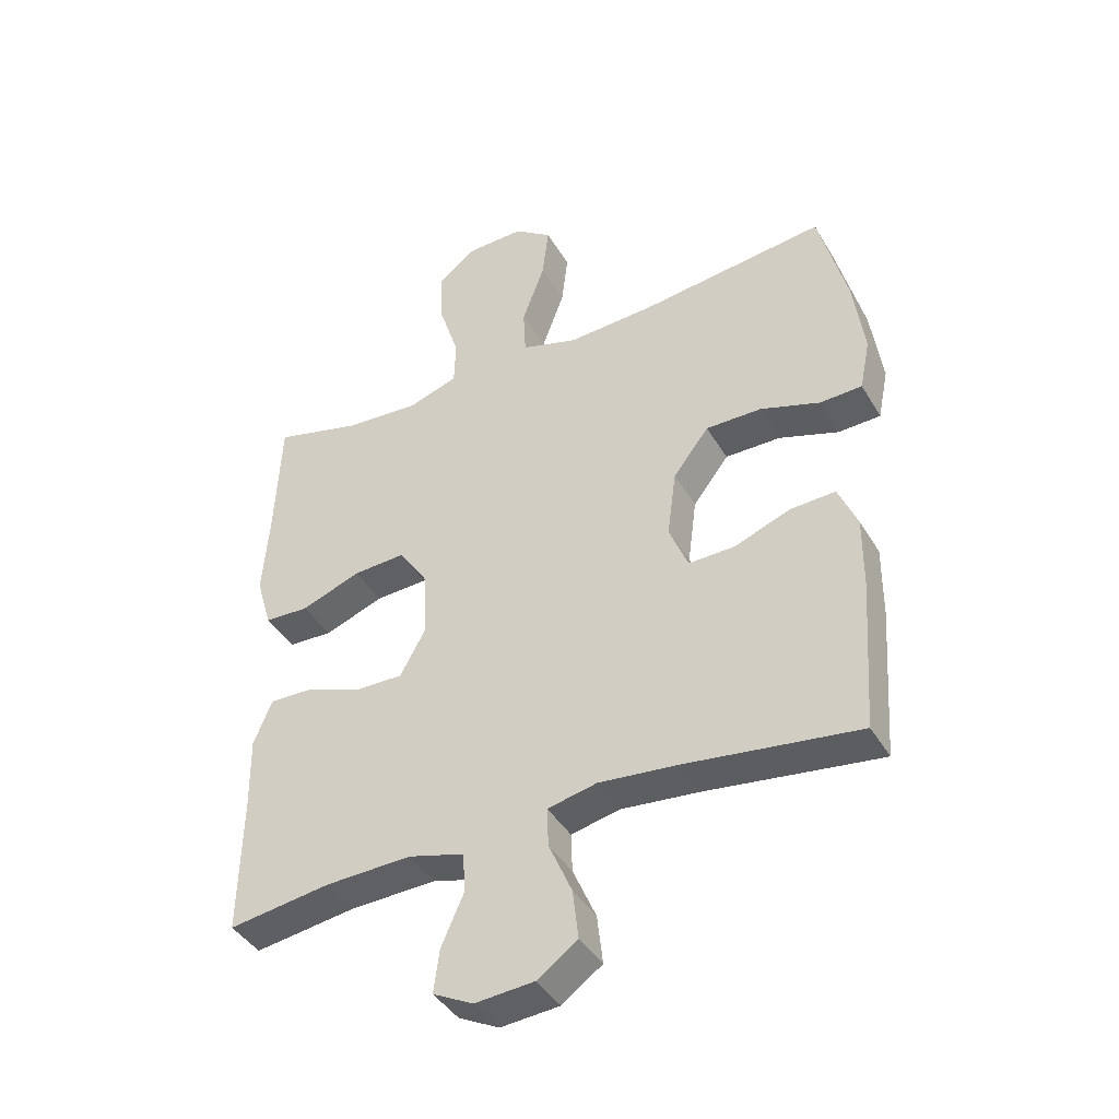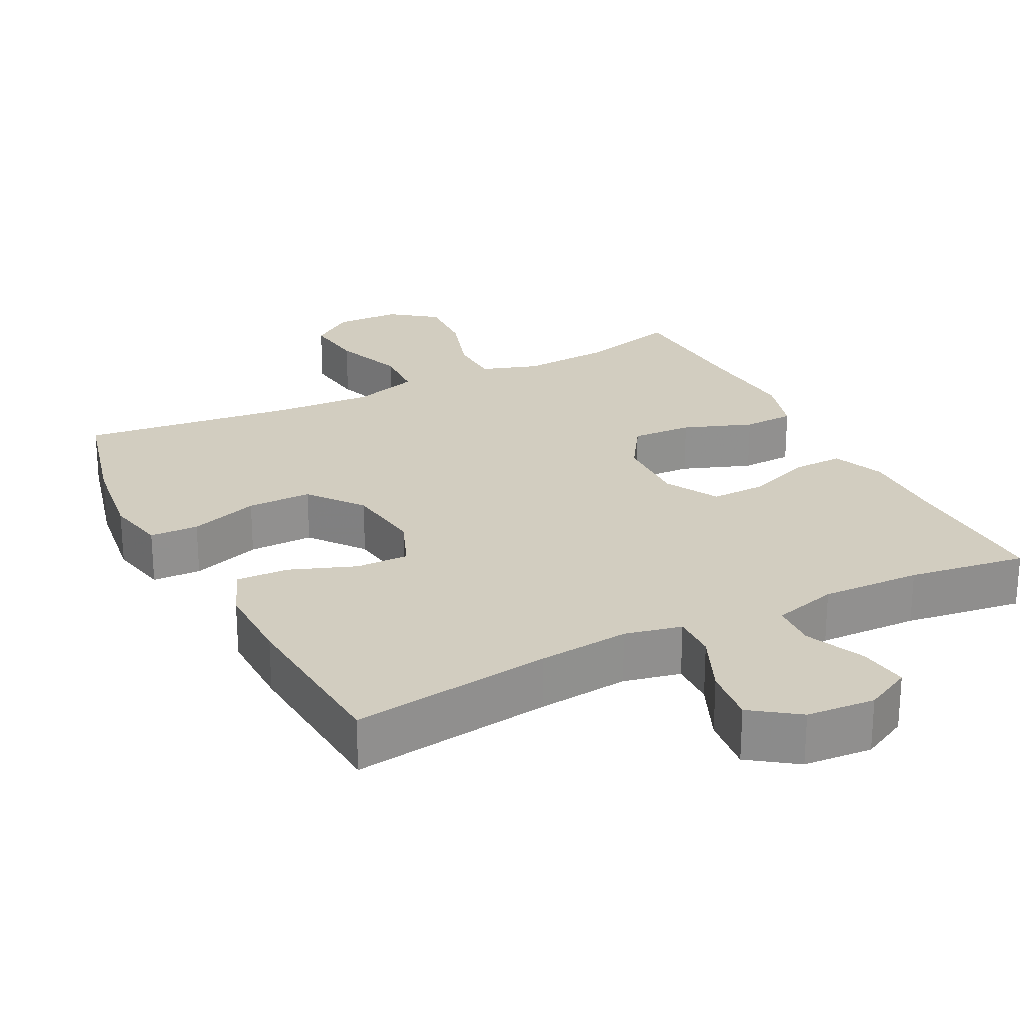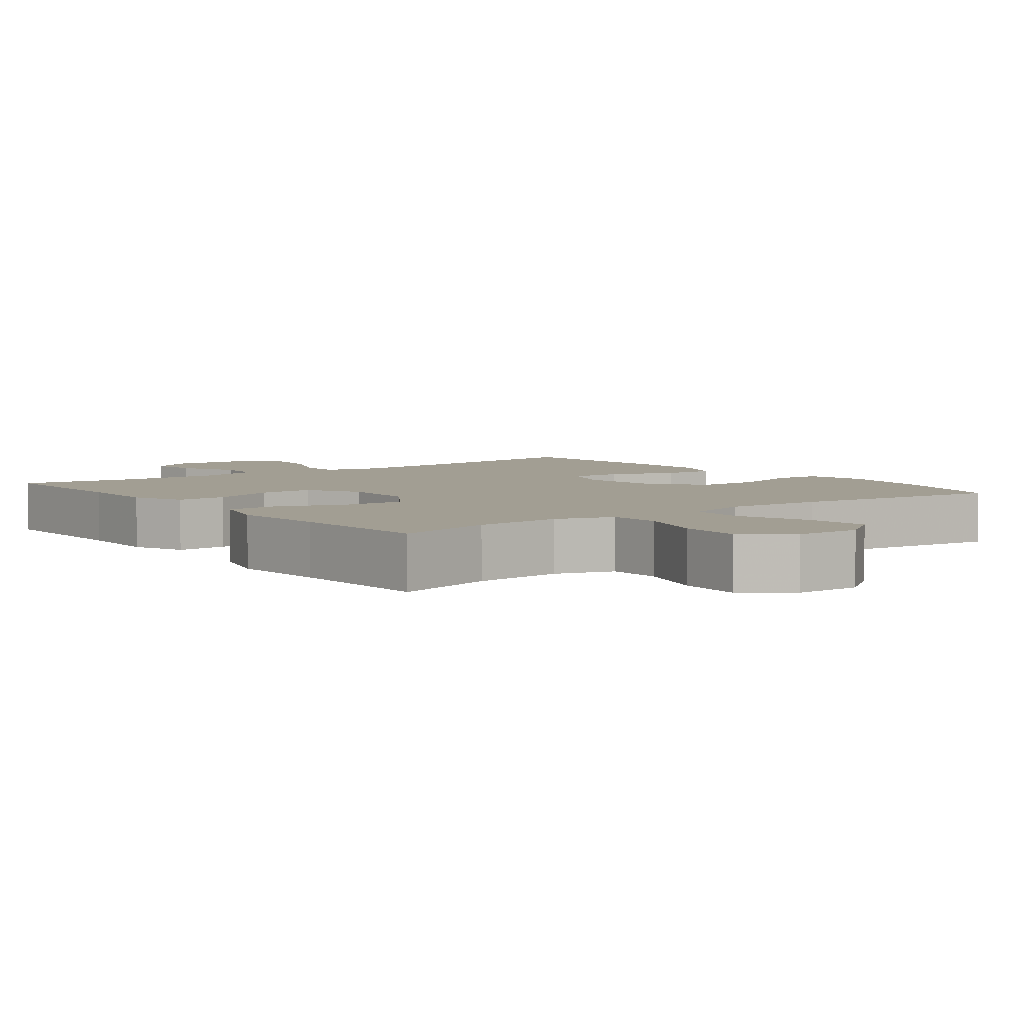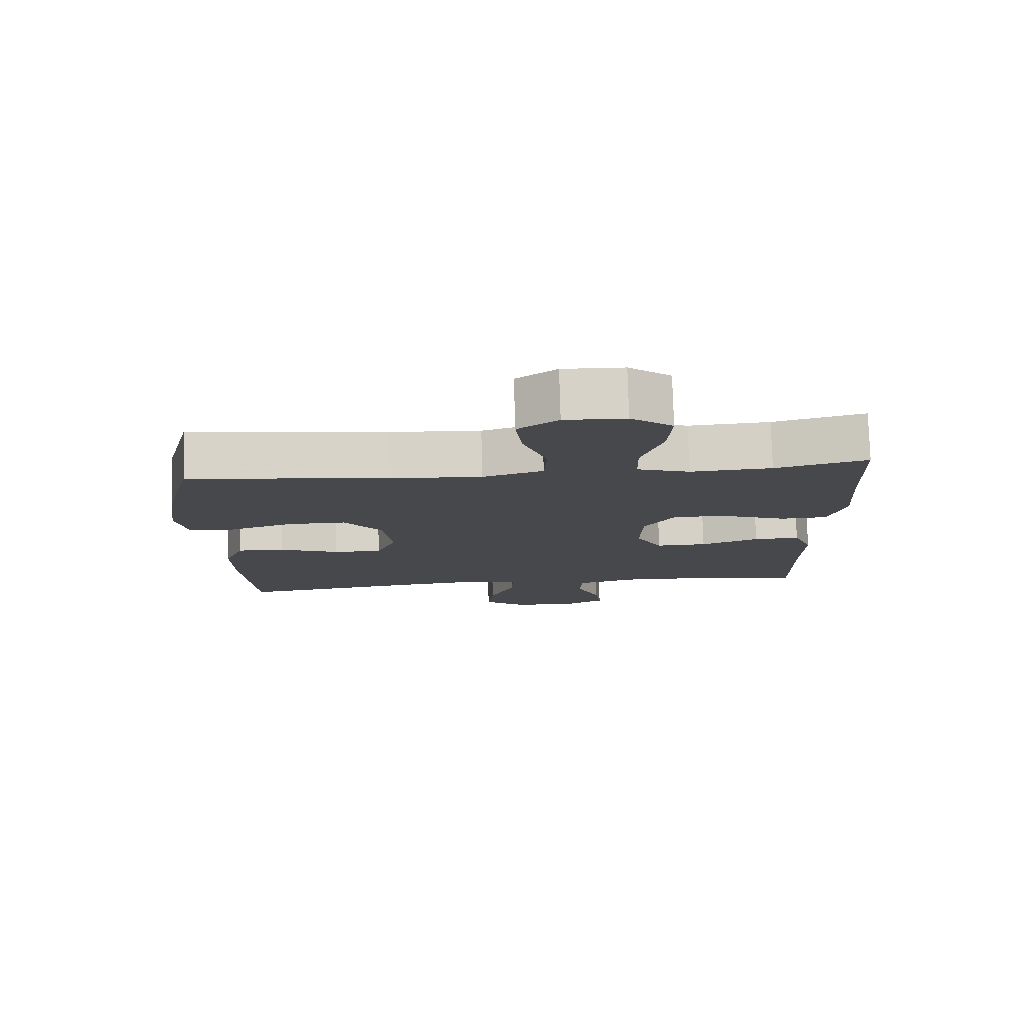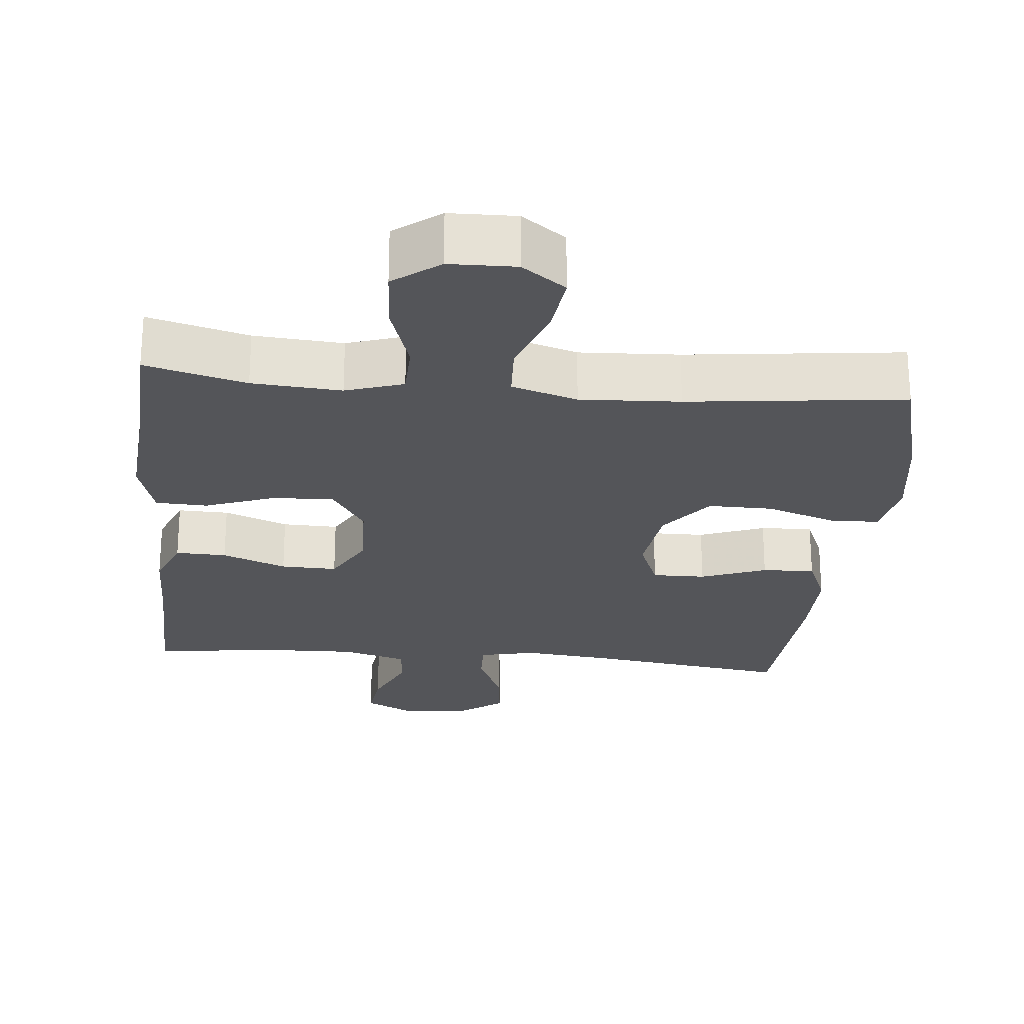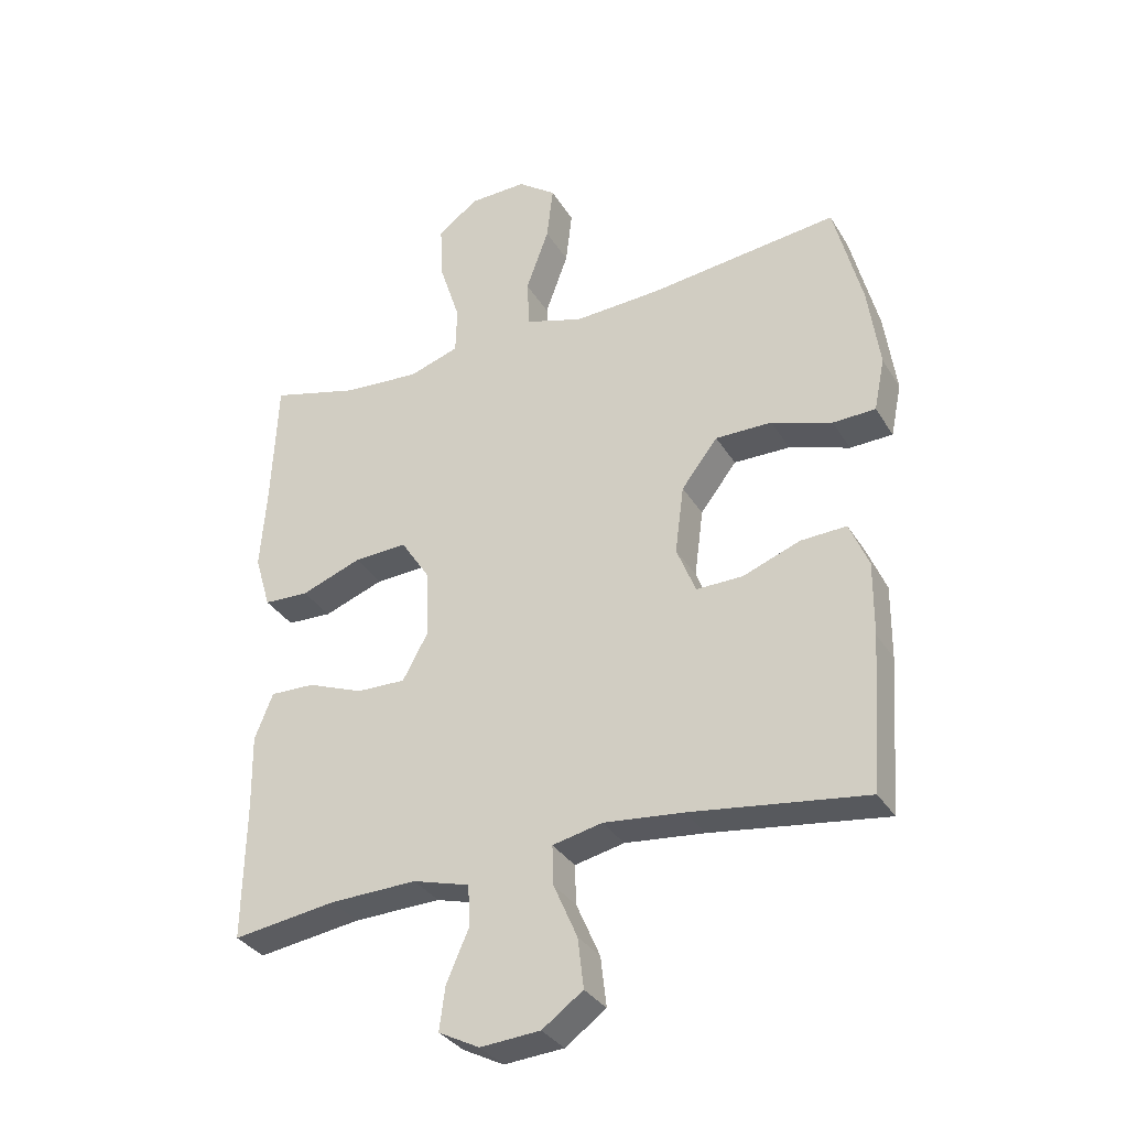
<metadata>
{"format":"obj","ext":"obj","renderer":"f3d","projection":"perspective","resolution":1024,"background":"white","views":[{"elev":-41.7,"azim":28.3,"up":"+Z"},{"elev":24.6,"azim":153.0,"up":"+Y"},{"elev":5.0,"azim":-37.4,"up":"+Y"},{"elev":78.4,"azim":178.4,"up":"+Z"},{"elev":-24.7,"azim":-5.5,"up":"+Y"},{"elev":-33.2,"azim":26.9,"up":"+Z"}]}
</metadata>
<code>
v 0.5 0.07 -0.5
v 0.224 0.07 -0.462
v 0.099 0.07 -0.449
v 0.021 0.07 -0.466
v 0.023 0.07 -0.528
v 0.06 0.07 -0.613
v 0.069 0.07 -0.691
v 0.005 0.07 -0.737
v -0.089 0.07 -0.744
v -0.153 0.07 -0.711
v -0.144 0.07 -0.643
v -0.108 0.07 -0.561
v -0.112 0.07 -0.498
v -0.201 0.07 -0.473
v -0.338 0.07 -0.477
v -0.5 0.07 -0.5
v -0.496 0.07 -0.281
v -0.498 0.07 -0.166
v -0.469 0.07 -0.094
v -0.399 0.07 -0.096
v -0.311 0.07 -0.13
v -0.234 0.07 -0.132
v -0.194 0.07 -0.059
v -0.197 0.07 0.046
v -0.244 0.07 0.118
v -0.328 0.07 0.114
v -0.423 0.07 0.079
v -0.494 0.07 0.082
v -0.519 0.07 0.167
v -0.509 0.07 0.3
v -0.5 0.07 0.5
v -0.362 0.07 0.463
v -0.24 0.07 0.454
v -0.161 0.07 0.48
v -0.159 0.07 0.554
v -0.191 0.07 0.653
v -0.196 0.07 0.741
v -0.133 0.07 0.789
v -0.042 0.07 0.791
v 0.018 0.07 0.747
v 0.008 0.07 0.661
v -0.028 0.07 0.562
v -0.024 0.07 0.486
v 0.066 0.07 0.458
v 0.203 0.07 0.465
v 0.5 0.07 0.5
v 0.544 0.07 0.328
v 0.562 0.07 0.199
v 0.545 0.07 0.116
v 0.478 0.07 0.114
v 0.383 0.07 0.146
v 0.294 0.07 0.147
v 0.237 0.07 0.073
v 0.223 0.07 -0.034
v 0.253 0.07 -0.109
v 0.326 0.07 -0.108
v 0.416 0.07 -0.074
v 0.488 0.07 -0.071
v 0.518 0.07 -0.143
v 0.517 0.07 -0.259
v 0.5 0 -0.5
v 0.224 0 -0.462
v 0.099 0 -0.449
v 0.021 0 -0.466
v 0.023 0 -0.528
v 0.06 0 -0.613
v 0.069 0 -0.691
v 0.005 0 -0.737
v -0.089 0 -0.744
v -0.153 0 -0.711
v -0.144 0 -0.643
v -0.108 0 -0.561
v -0.112 0 -0.498
v -0.201 0 -0.473
v -0.338 0 -0.477
v -0.5 0 -0.5
v -0.496 0 -0.281
v -0.498 0 -0.166
v -0.469 0 -0.094
v -0.399 0 -0.096
v -0.311 0 -0.13
v -0.234 0 -0.132
v -0.194 0 -0.059
v -0.197 0 0.046
v -0.244 0 0.118
v -0.328 0 0.114
v -0.423 0 0.079
v -0.494 0 0.082
v -0.519 0 0.167
v -0.509 0 0.3
v -0.5 0 0.5
v -0.362 0 0.463
v -0.24 0 0.454
v -0.161 0 0.48
v -0.159 0 0.554
v -0.191 0 0.653
v -0.196 0 0.741
v -0.133 0 0.789
v -0.042 0 0.791
v 0.018 0 0.747
v 0.008 0 0.661
v -0.028 0 0.562
v -0.024 0 0.486
v 0.066 0 0.458
v 0.203 0 0.465
v 0.5 0 0.5
v 0.544 0 0.328
v 0.562 0 0.199
v 0.545 0 0.116
v 0.478 0 0.114
v 0.383 0 0.146
v 0.294 0 0.147
v 0.237 0 0.073
v 0.223 0 -0.034
v 0.253 0 -0.109
v 0.326 0 -0.108
v 0.416 0 -0.074
v 0.488 0 -0.071
v 0.518 0 -0.143
v 0.517 0 -0.259
f 60 1 2
f 59 60 2
f 58 59 2
f 57 58 2
f 56 57 2
f 55 56 2 3
f 54 55 3 4
f 53 54 4
f 49 50 51
f 48 49 51
f 47 48 51
f 46 47 51
f 45 46 51
f 44 45 51 52
f 43 44 52 53
f 40 41 42
f 39 40 42
f 38 39 42
f 37 38 42
f 36 37 42
f 35 36 42
f 34 35 42 43
f 43 53 4
f 34 43 4
f 33 34 4
f 30 31 32
f 30 32 33
f 29 30 33
f 28 29 33
f 27 28 33
f 26 27 33
f 19 20 21
f 18 19 21
f 17 18 21
f 17 21 22
f 16 17 22
f 15 16 22
f 14 15 22 23
f 10 11 12
f 9 10 12
f 8 9 12
f 7 8 12
f 6 7 12
f 5 6 12
f 5 12 13
f 13 14 23
f 5 13 23
f 4 5 23
f 25 26 33
f 24 25 33
f 4 23 24
f 4 24 33
f 62 61 120
f 62 120 119
f 62 119 118
f 62 118 117
f 62 117 116
f 63 62 116 115
f 64 63 115 114
f 64 114 113
f 111 110 109
f 111 109 108
f 111 108 107
f 111 107 106
f 111 106 105
f 112 111 105 104
f 113 112 104 103
f 102 101 100
f 102 100 99
f 102 99 98
f 102 98 97
f 102 97 96
f 102 96 95
f 103 102 95 94
f 64 113 103
f 64 103 94
f 64 94 93
f 92 91 90
f 93 92 90
f 93 90 89
f 93 89 88
f 93 88 87
f 93 87 86
f 81 80 79
f 81 79 78
f 81 78 77
f 82 81 77
f 82 77 76
f 82 76 75
f 83 82 75 74
f 72 71 70
f 72 70 69
f 72 69 68
f 72 68 67
f 72 67 66
f 72 66 65
f 73 72 65
f 83 74 73
f 83 73 65
f 83 65 64
f 93 86 85
f 93 85 84
f 84 83 64
f 93 84 64
f 1 61 62 2
f 2 62 63 3
f 3 63 64 4
f 4 64 65 5
f 5 65 66 6
f 6 66 67 7
f 7 67 68 8
f 8 68 69 9
f 9 69 70 10
f 10 70 71 11
f 11 71 72 12
f 12 72 73 13
f 13 73 74 14
f 14 74 75 15
f 15 75 76 16
f 16 76 77 17
f 17 77 78 18
f 18 78 79 19
f 19 79 80 20
f 20 80 81 21
f 21 81 82 22
f 22 82 83 23
f 23 83 84 24
f 24 84 85 25
f 25 85 86 26
f 26 86 87 27
f 27 87 88 28
f 28 88 89 29
f 29 89 90 30
f 30 90 91 31
f 31 91 92 32
f 32 92 93 33
f 33 93 94 34
f 34 94 95 35
f 35 95 96 36
f 36 96 97 37
f 37 97 98 38
f 38 98 99 39
f 39 99 100 40
f 40 100 101 41
f 41 101 102 42
f 42 102 103 43
f 43 103 104 44
f 44 104 105 45
f 45 105 106 46
f 46 106 107 47
f 47 107 108 48
f 48 108 109 49
f 49 109 110 50
f 50 110 111 51
f 51 111 112 52
f 52 112 113 53
f 53 113 114 54
f 54 114 115 55
f 55 115 116 56
f 56 116 117 57
f 57 117 118 58
f 58 118 119 59
f 59 119 120 60
f 60 120 61 1

</code>
